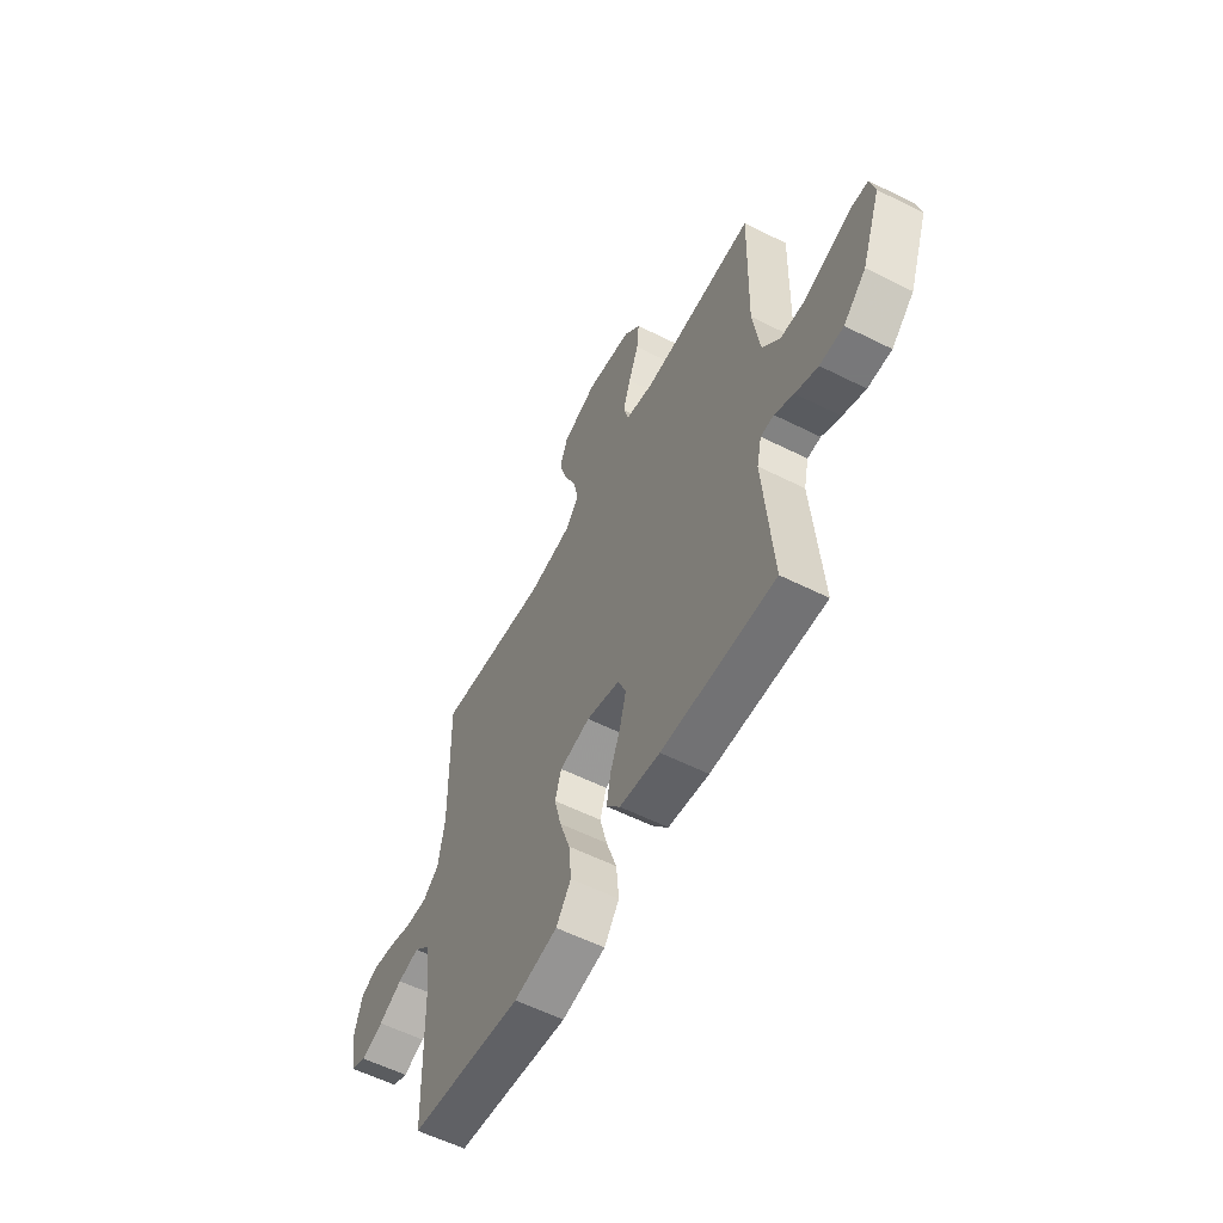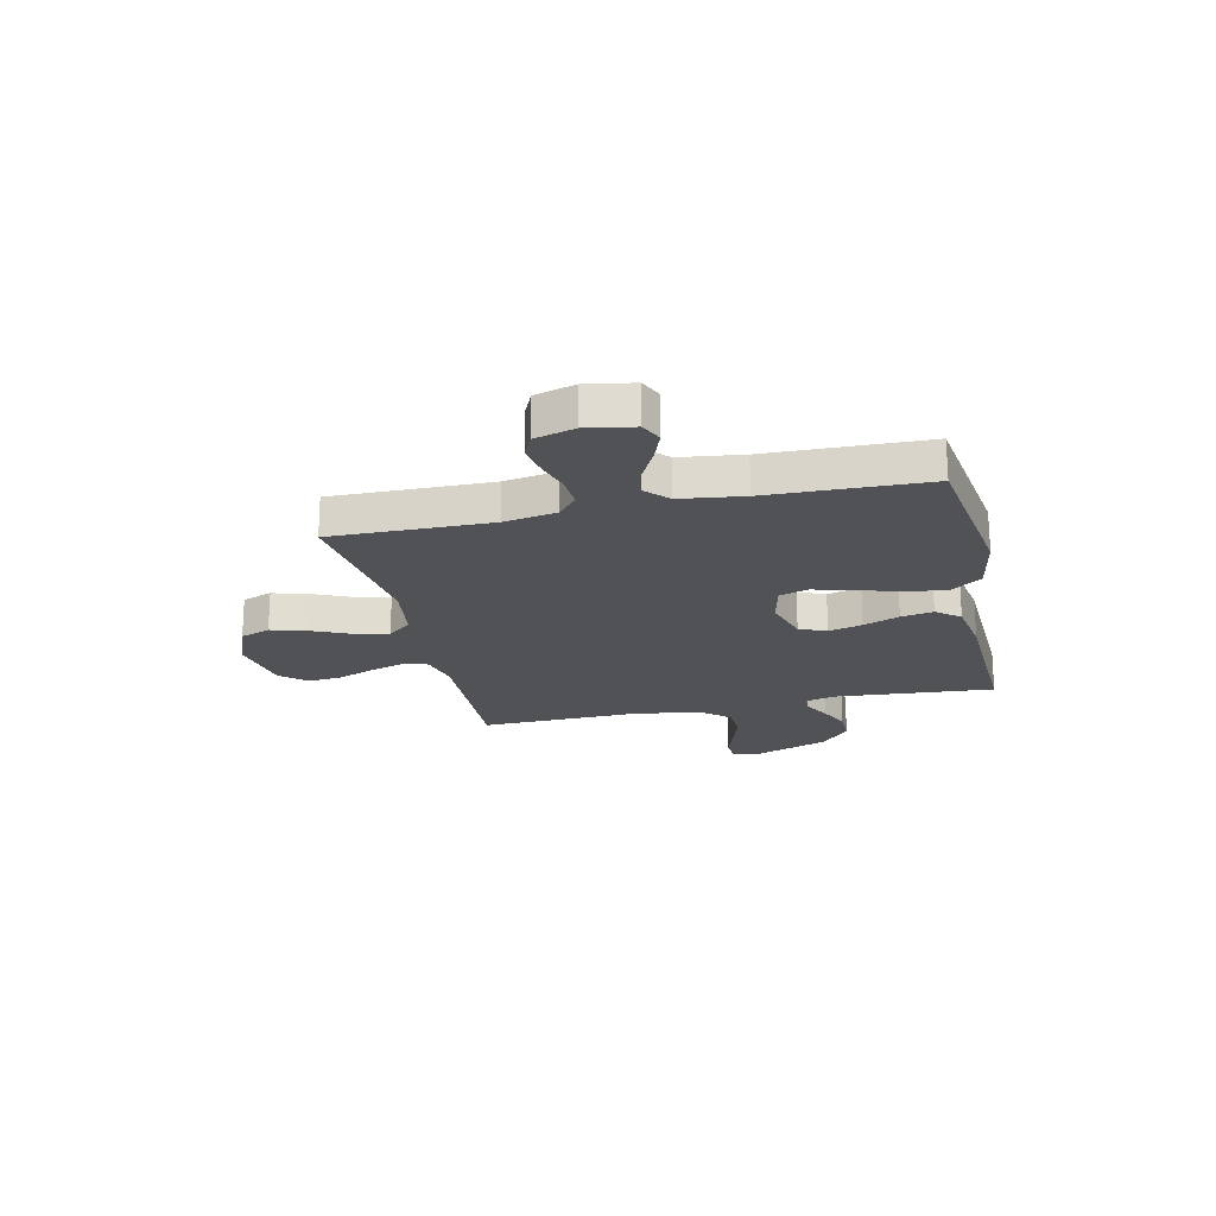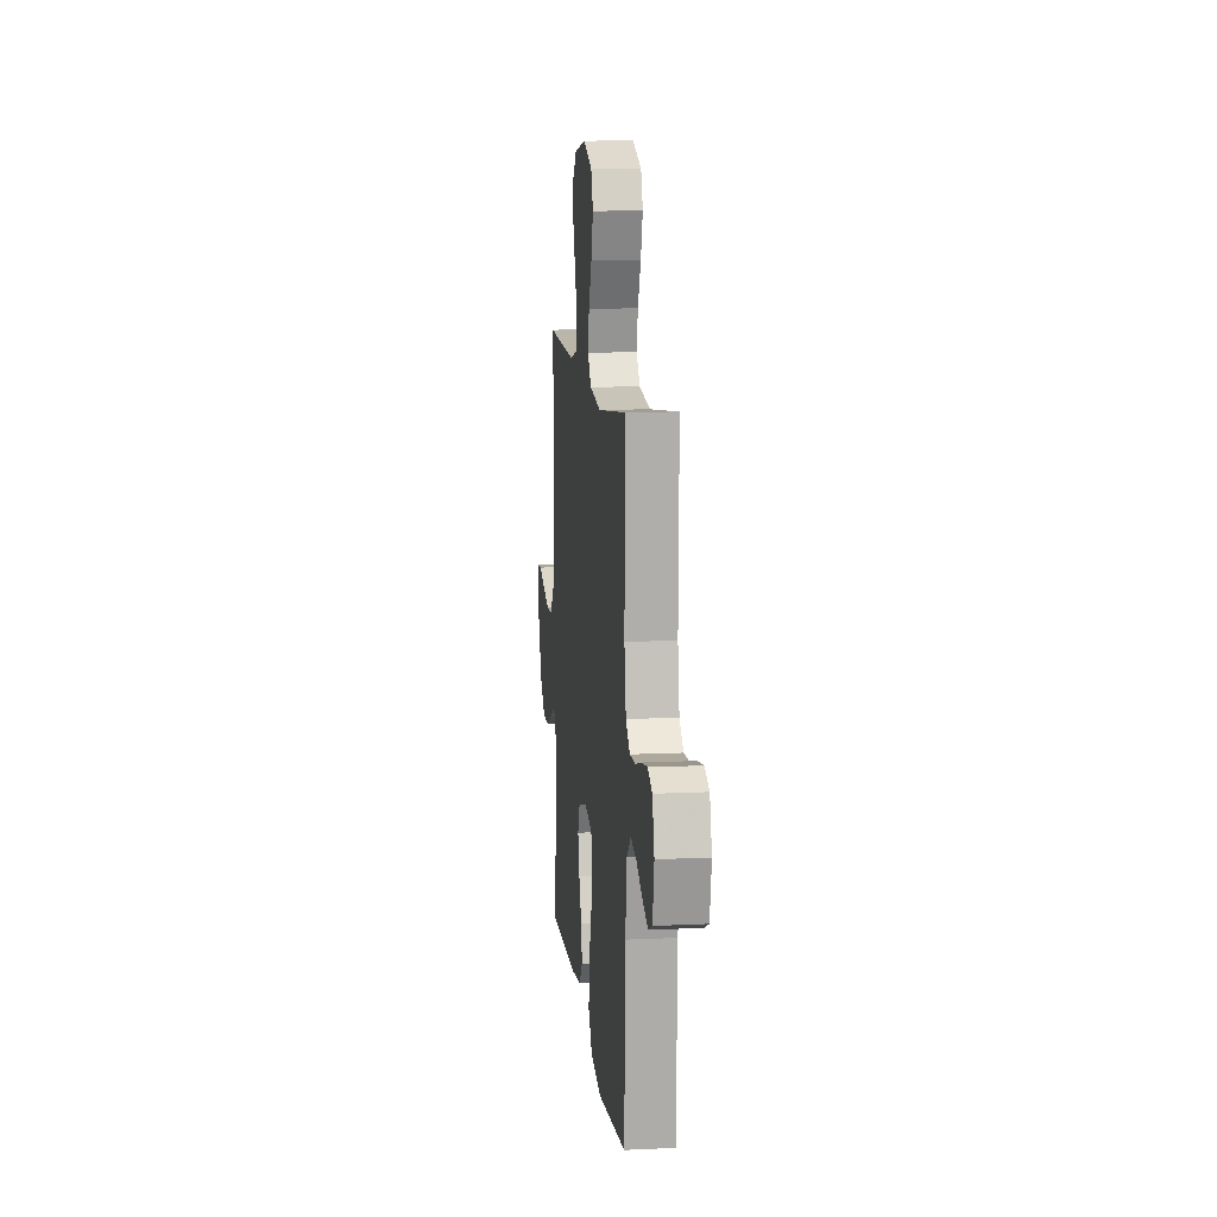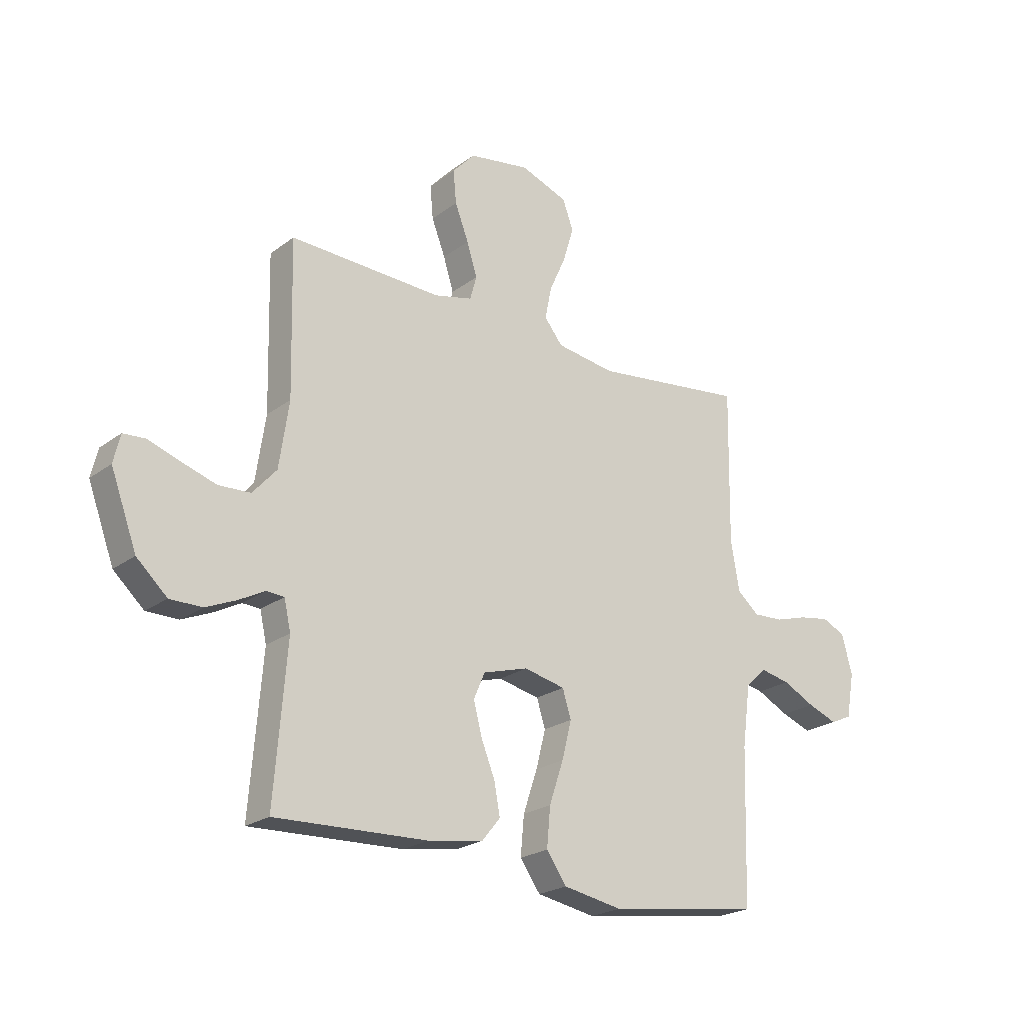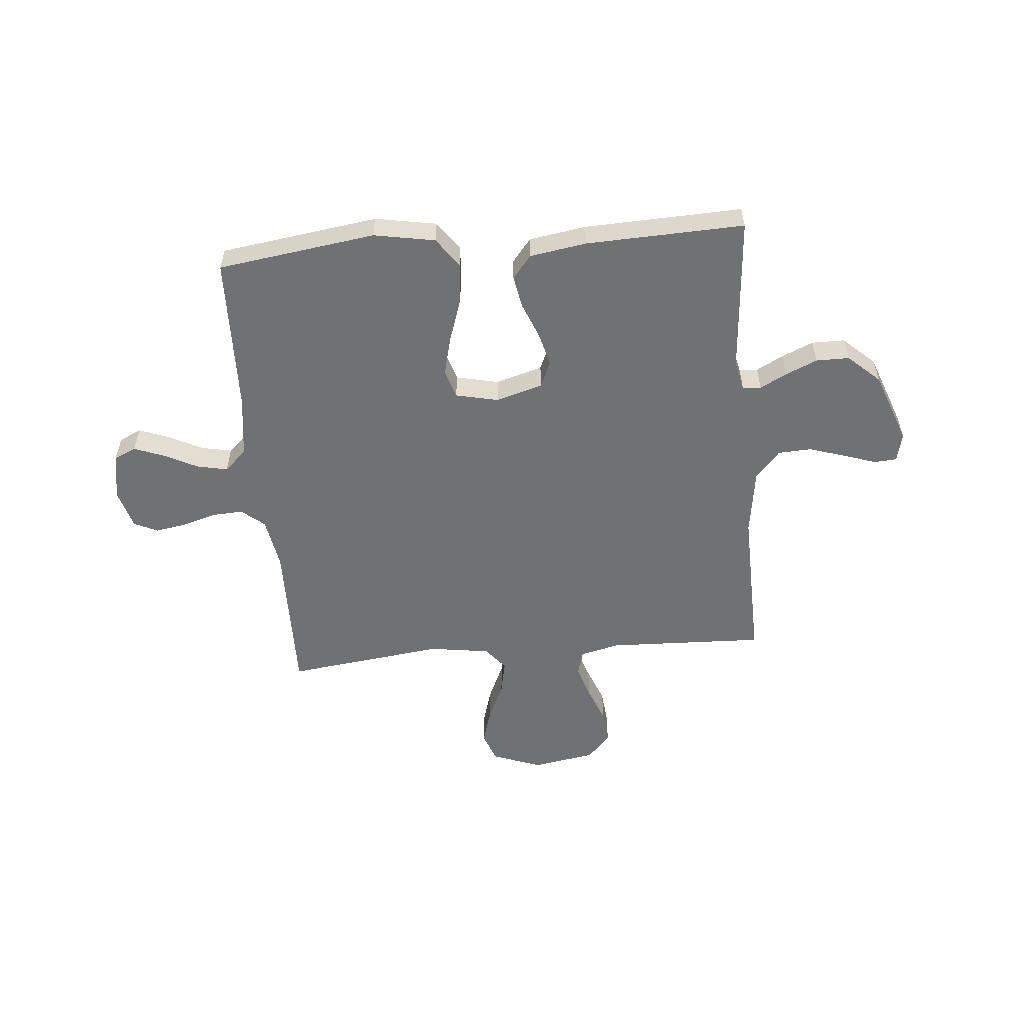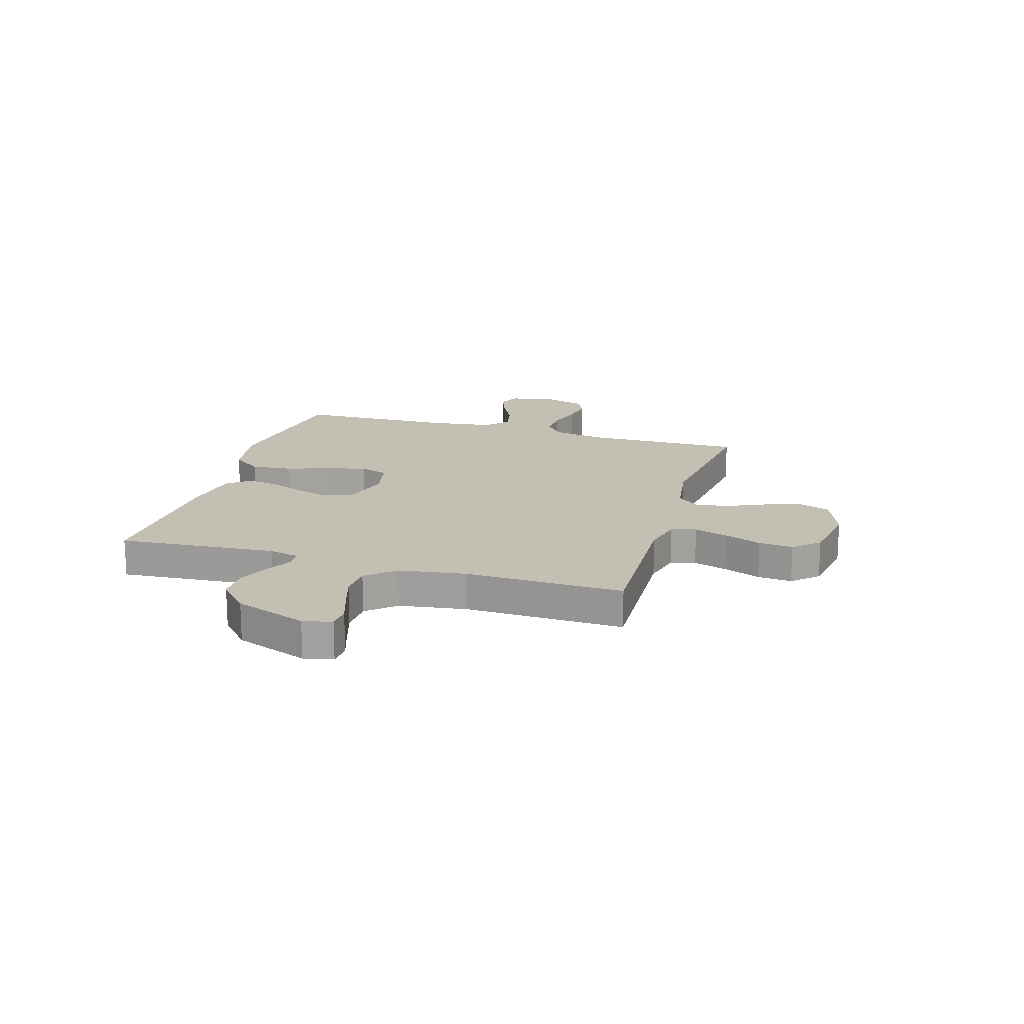
<metadata>
{"format":"obj","ext":"obj","renderer":"f3d","projection":"perspective","resolution":1024,"background":"white","views":[{"elev":-57.6,"azim":-117.5,"up":"+Z"},{"elev":-20.8,"azim":102.8,"up":"+Y"},{"elev":11.8,"azim":83.6,"up":"+Z"},{"elev":-22.5,"azim":-38.5,"up":"+Z"},{"elev":-55.2,"azim":-174.9,"up":"+Y"},{"elev":17.7,"azim":-73.3,"up":"+Y"}]}
</metadata>
<code>
v -0.5 0.07 -0.5
v -0.476 0.07 -0.2
v -0.489 0.07 -0.142
v -0.524 0.07 -0.14
v -0.575 0.07 -0.167
v -0.635 0.07 -0.193
v -0.698 0.07 -0.193
v -0.758 0.07 -0.138
v -0.809 0.07 0
v -0.796 0.07 0.055
v -0.753 0.07 0.058
v -0.691 0.07 0.037
v -0.622 0.07 0.015
v -0.559 0.07 0.018
v -0.512 0.07 0.071
v -0.493 0.07 0.2
v -0.5 0.07 0.5
v -0.2 0.07 0.489
v -0.125 0.07 0.507
v -0.112 0.07 0.554
v -0.132 0.07 0.619
v -0.159 0.07 0.689
v -0.165 0.07 0.754
v -0.121 0.07 0.802
v 0 0.07 0.822
v 0.093 0.07 0.787
v 0.114 0.07 0.73
v 0.093 0.07 0.66
v 0.061 0.07 0.589
v 0.048 0.07 0.525
v 0.084 0.07 0.48
v 0.2 0.07 0.463
v 0.5 0.07 0.5
v 0.495 0.07 0.2
v 0.512 0.07 0.101
v 0.555 0.07 0.065
v 0.614 0.07 0.068
v 0.678 0.07 0.087
v 0.738 0.07 0.097
v 0.783 0.07 0.076
v 0.804 0.07 0
v 0.788 0.07 -0.089
v 0.746 0.07 -0.108
v 0.688 0.07 -0.086
v 0.625 0.07 -0.054
v 0.567 0.07 -0.042
v 0.525 0.07 -0.081
v 0.509 0.07 -0.2
v 0.5 0.07 -0.5
v 0.2 0.07 -0.542
v 0.084 0.07 -0.521
v 0.044 0.07 -0.465
v 0.051 0.07 -0.388
v 0.079 0.07 -0.305
v 0.098 0.07 -0.23
v 0.081 0.07 -0.176
v 0 0.07 -0.158
v -0.089 0.07 -0.184
v -0.111 0.07 -0.235
v -0.094 0.07 -0.299
v -0.067 0.07 -0.367
v -0.056 0.07 -0.428
v -0.092 0.07 -0.472
v -0.2 0.07 -0.489
v -0.5 0 -0.5
v -0.476 0 -0.2
v -0.489 0 -0.142
v -0.524 0 -0.14
v -0.575 0 -0.167
v -0.635 0 -0.193
v -0.698 0 -0.193
v -0.758 0 -0.138
v -0.809 0 0
v -0.796 0 0.055
v -0.753 0 0.058
v -0.691 0 0.037
v -0.622 0 0.015
v -0.559 0 0.018
v -0.512 0 0.071
v -0.493 0 0.2
v -0.5 0 0.5
v -0.2 0 0.489
v -0.125 0 0.507
v -0.112 0 0.554
v -0.132 0 0.619
v -0.159 0 0.689
v -0.165 0 0.754
v -0.121 0 0.802
v 0 0 0.822
v 0.093 0 0.787
v 0.114 0 0.73
v 0.093 0 0.66
v 0.061 0 0.589
v 0.048 0 0.525
v 0.084 0 0.48
v 0.2 0 0.463
v 0.5 0 0.5
v 0.495 0 0.2
v 0.512 0 0.101
v 0.555 0 0.065
v 0.614 0 0.068
v 0.678 0 0.087
v 0.738 0 0.097
v 0.783 0 0.076
v 0.804 0 0
v 0.788 0 -0.089
v 0.746 0 -0.108
v 0.688 0 -0.086
v 0.625 0 -0.054
v 0.567 0 -0.042
v 0.525 0 -0.081
v 0.509 0 -0.2
v 0.5 0 -0.5
v 0.2 0 -0.542
v 0.084 0 -0.521
v 0.044 0 -0.465
v 0.051 0 -0.388
v 0.079 0 -0.305
v 0.098 0 -0.23
v 0.081 0 -0.176
v 0 0 -0.158
v -0.089 0 -0.184
v -0.111 0 -0.235
v -0.094 0 -0.299
v -0.067 0 -0.367
v -0.056 0 -0.428
v -0.092 0 -0.472
v -0.2 0 -0.489
f 64 1 2
f 63 64 2
f 62 63 2
f 61 62 2
f 60 61 2
f 59 60 2 3
f 58 59 3
f 57 58 3
f 52 53 54
f 51 52 54
f 50 51 54
f 49 50 54
f 48 49 54
f 47 48 54 55
f 46 47 55 56
f 43 44 45
f 42 43 45
f 41 42 45
f 40 41 45
f 39 40 45
f 38 39 45
f 37 38 45
f 36 37 45 46
f 46 56 57
f 36 46 57
f 35 36 57
f 32 33 34
f 57 3 4
f 35 57 4
f 34 35 4
f 32 34 4
f 31 32 4
f 27 28 29
f 26 27 29
f 25 26 29
f 24 25 29
f 23 24 29
f 22 23 29
f 21 22 29
f 20 21 29 30
f 16 17 18
f 15 16 18 19
f 14 15 19
f 10 11 12
f 9 10 12
f 8 9 12
f 7 8 12
f 6 7 12
f 5 6 12
f 4 5 12
f 4 12 13
f 19 20 30 31
f 14 19 31 4
f 4 13 14
f 66 65 128
f 66 128 127
f 66 127 126
f 66 126 125
f 66 125 124
f 67 66 124 123
f 67 123 122
f 67 122 121
f 118 117 116
f 118 116 115
f 118 115 114
f 118 114 113
f 118 113 112
f 119 118 112 111
f 120 119 111 110
f 109 108 107
f 109 107 106
f 109 106 105
f 109 105 104
f 109 104 103
f 109 103 102
f 109 102 101
f 110 109 101 100
f 121 120 110
f 121 110 100
f 121 100 99
f 98 97 96
f 68 67 121
f 68 121 99
f 68 99 98
f 68 98 96
f 68 96 95
f 93 92 91
f 93 91 90
f 93 90 89
f 93 89 88
f 93 88 87
f 93 87 86
f 93 86 85
f 94 93 85 84
f 82 81 80
f 83 82 80 79
f 83 79 78
f 76 75 74
f 76 74 73
f 76 73 72
f 76 72 71
f 76 71 70
f 76 70 69
f 76 69 68
f 77 76 68
f 95 94 84 83
f 68 95 83 78
f 78 77 68
f 1 65 66 2
f 2 66 67 3
f 3 67 68 4
f 4 68 69 5
f 5 69 70 6
f 6 70 71 7
f 7 71 72 8
f 8 72 73 9
f 9 73 74 10
f 10 74 75 11
f 11 75 76 12
f 12 76 77 13
f 13 77 78 14
f 14 78 79 15
f 15 79 80 16
f 16 80 81 17
f 17 81 82 18
f 18 82 83 19
f 19 83 84 20
f 20 84 85 21
f 21 85 86 22
f 22 86 87 23
f 23 87 88 24
f 24 88 89 25
f 25 89 90 26
f 26 90 91 27
f 27 91 92 28
f 28 92 93 29
f 29 93 94 30
f 30 94 95 31
f 31 95 96 32
f 32 96 97 33
f 33 97 98 34
f 34 98 99 35
f 35 99 100 36
f 36 100 101 37
f 37 101 102 38
f 38 102 103 39
f 39 103 104 40
f 40 104 105 41
f 41 105 106 42
f 42 106 107 43
f 43 107 108 44
f 44 108 109 45
f 45 109 110 46
f 46 110 111 47
f 47 111 112 48
f 48 112 113 49
f 49 113 114 50
f 50 114 115 51
f 51 115 116 52
f 52 116 117 53
f 53 117 118 54
f 54 118 119 55
f 55 119 120 56
f 56 120 121 57
f 57 121 122 58
f 58 122 123 59
f 59 123 124 60
f 60 124 125 61
f 61 125 126 62
f 62 126 127 63
f 63 127 128 64
f 64 128 65 1

</code>
